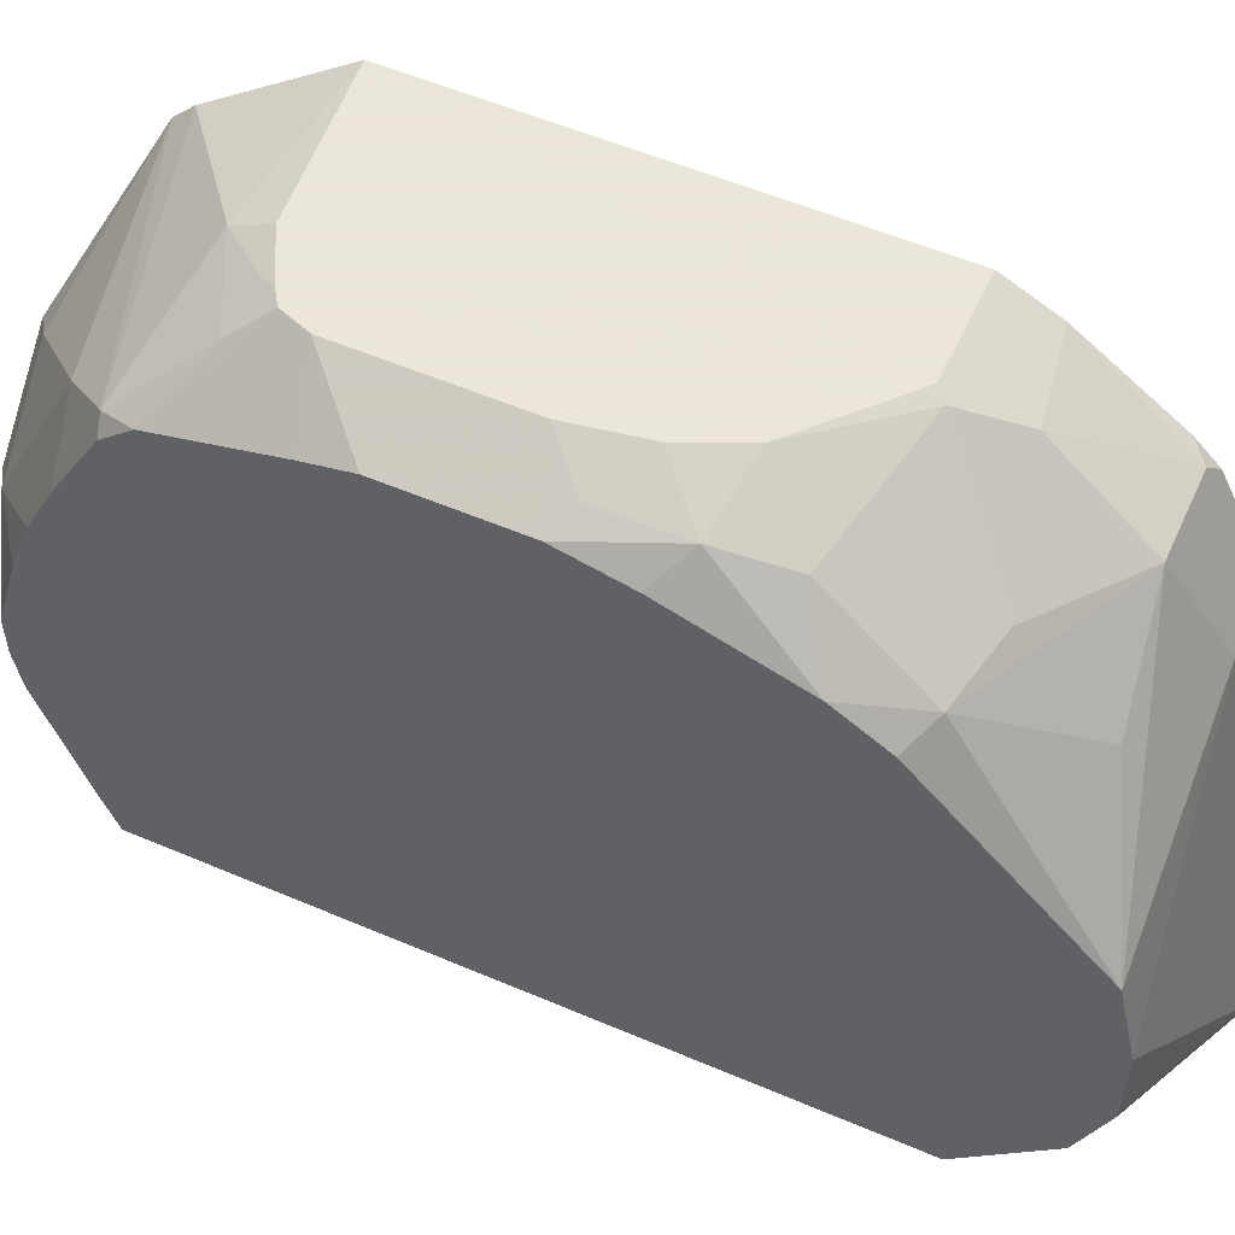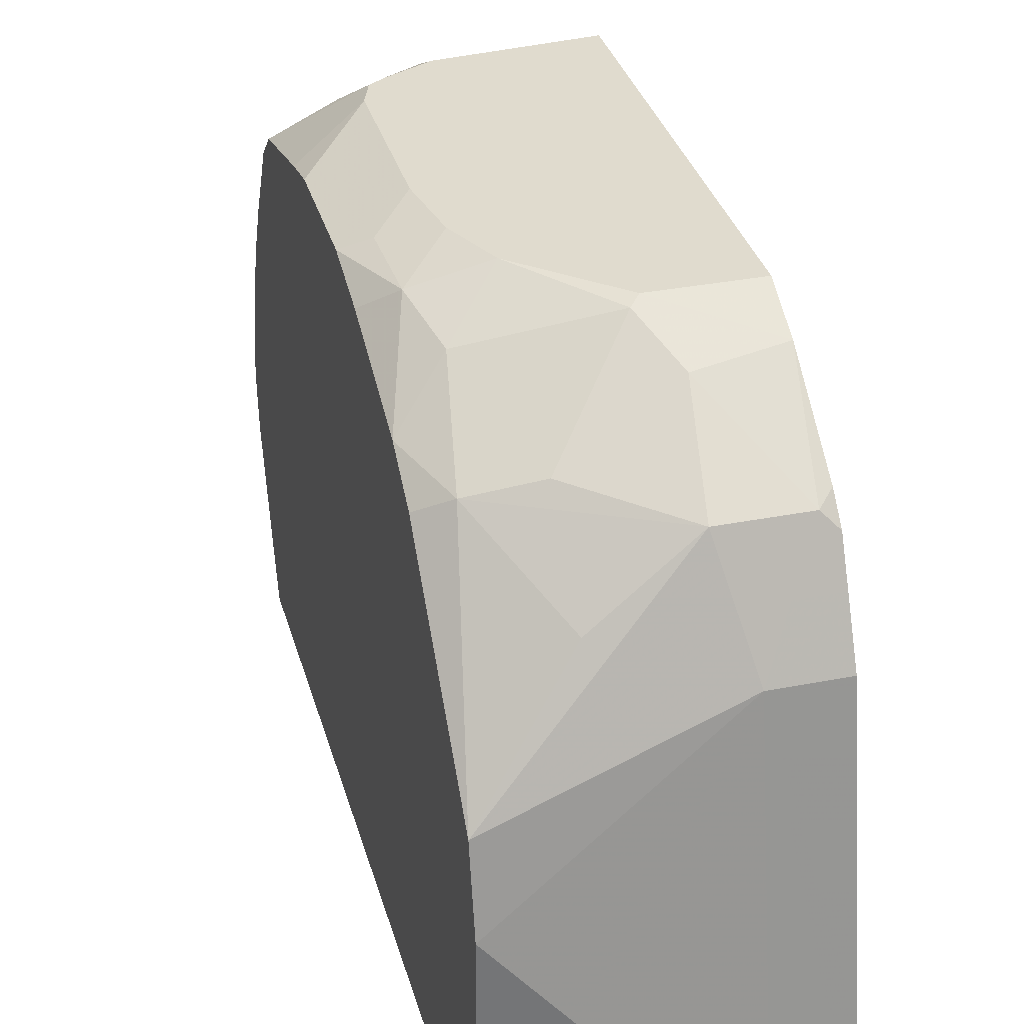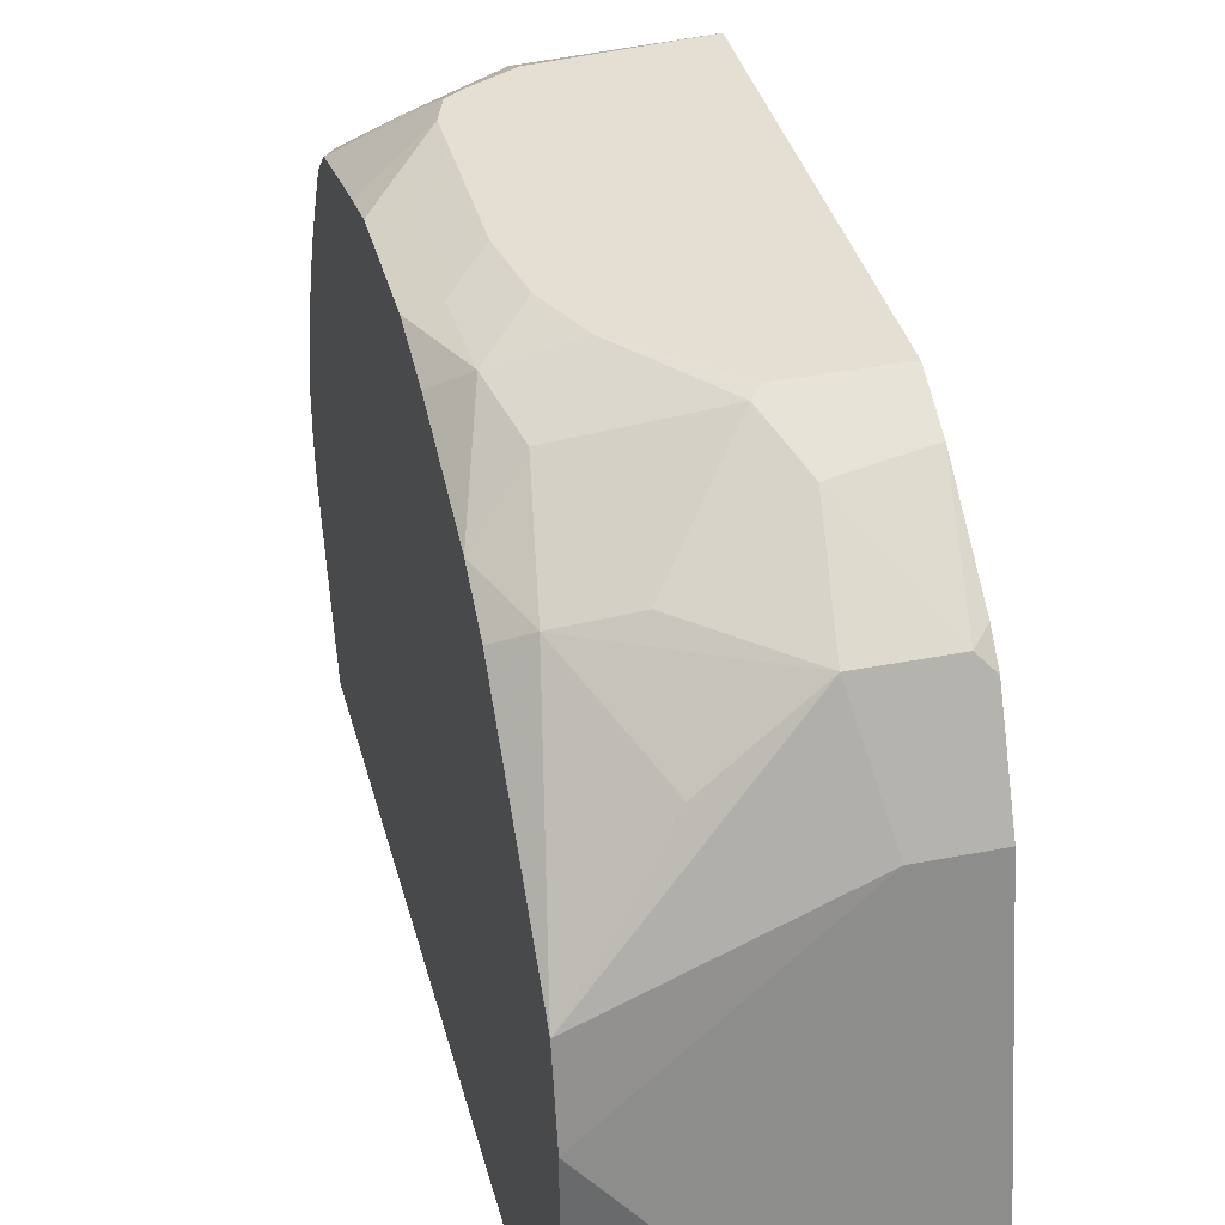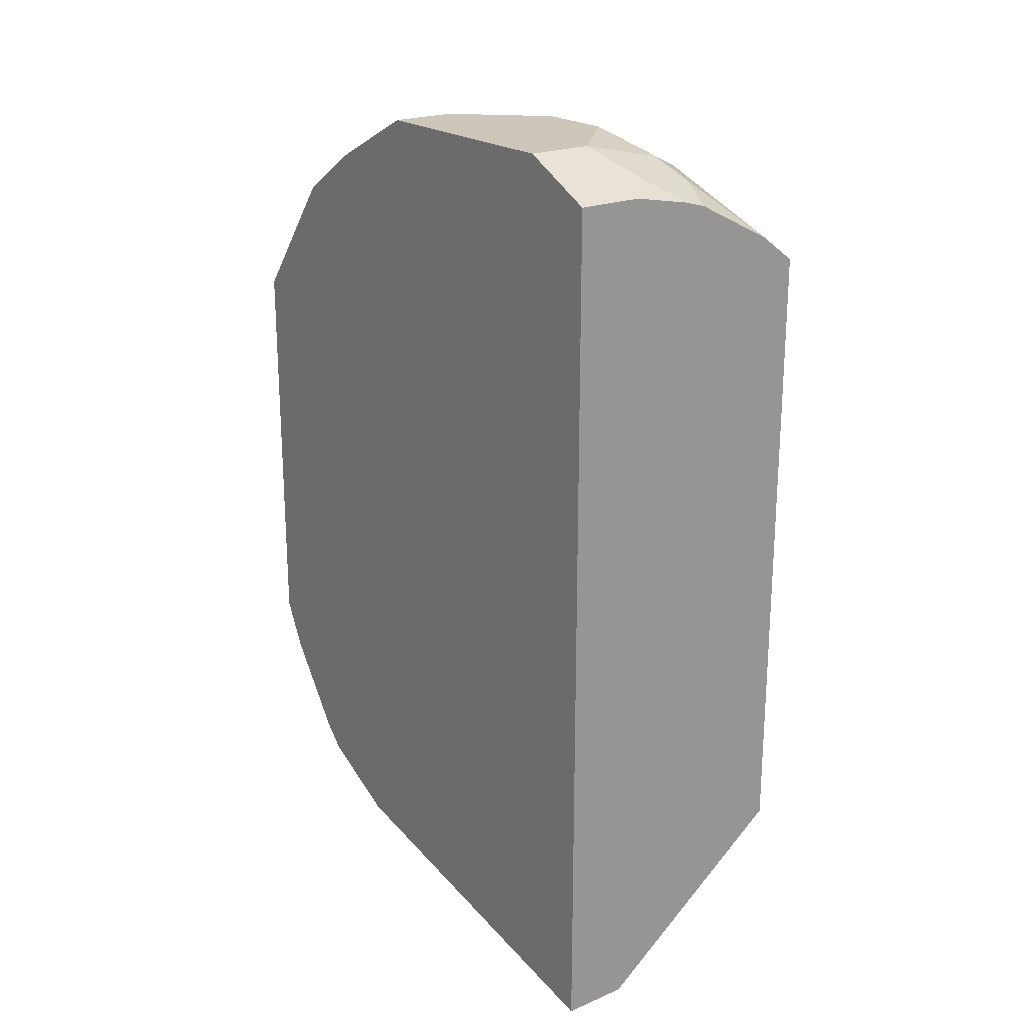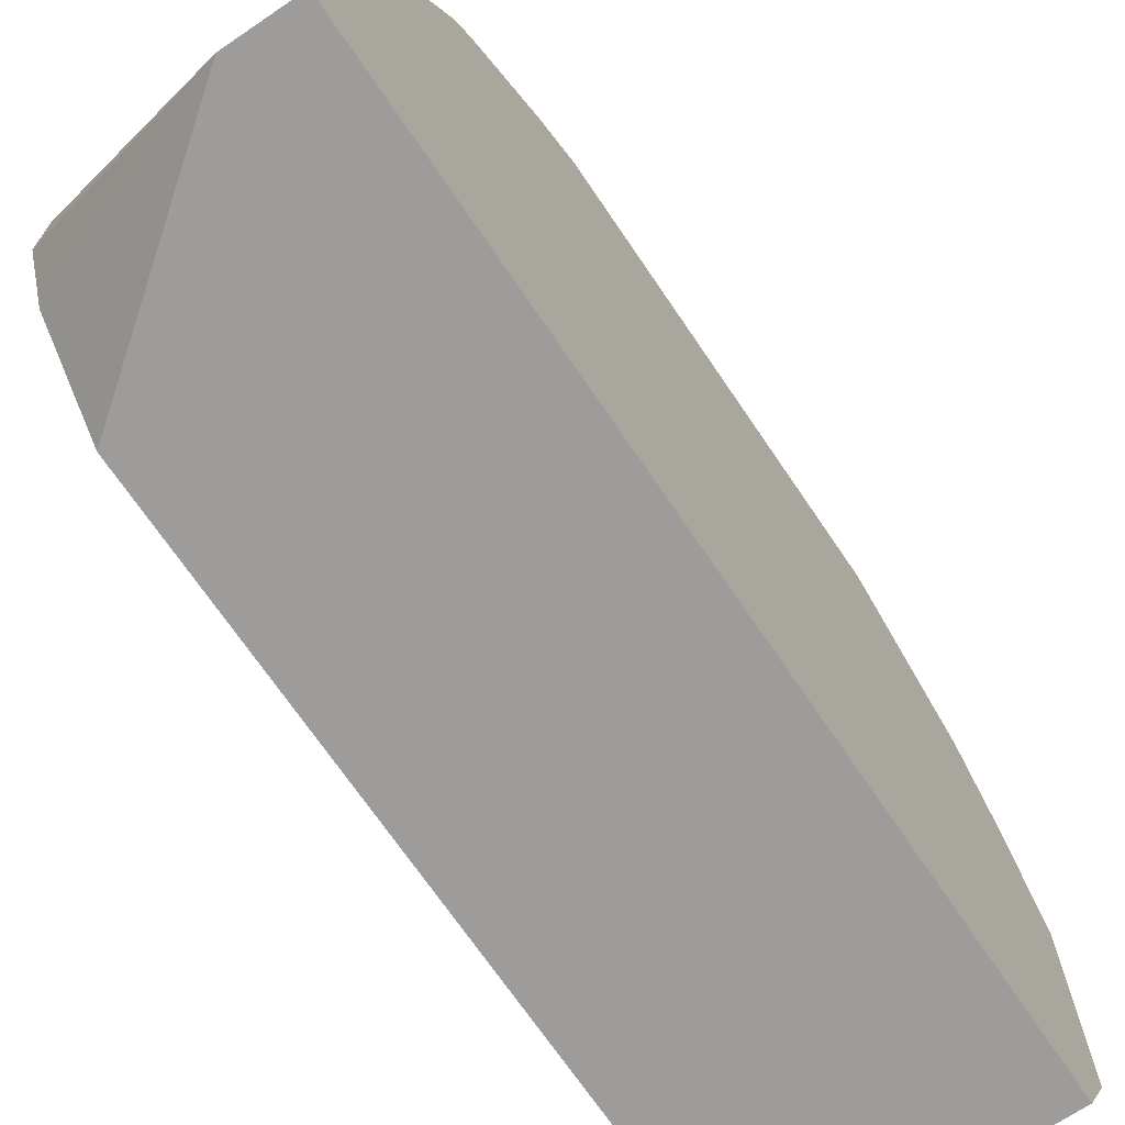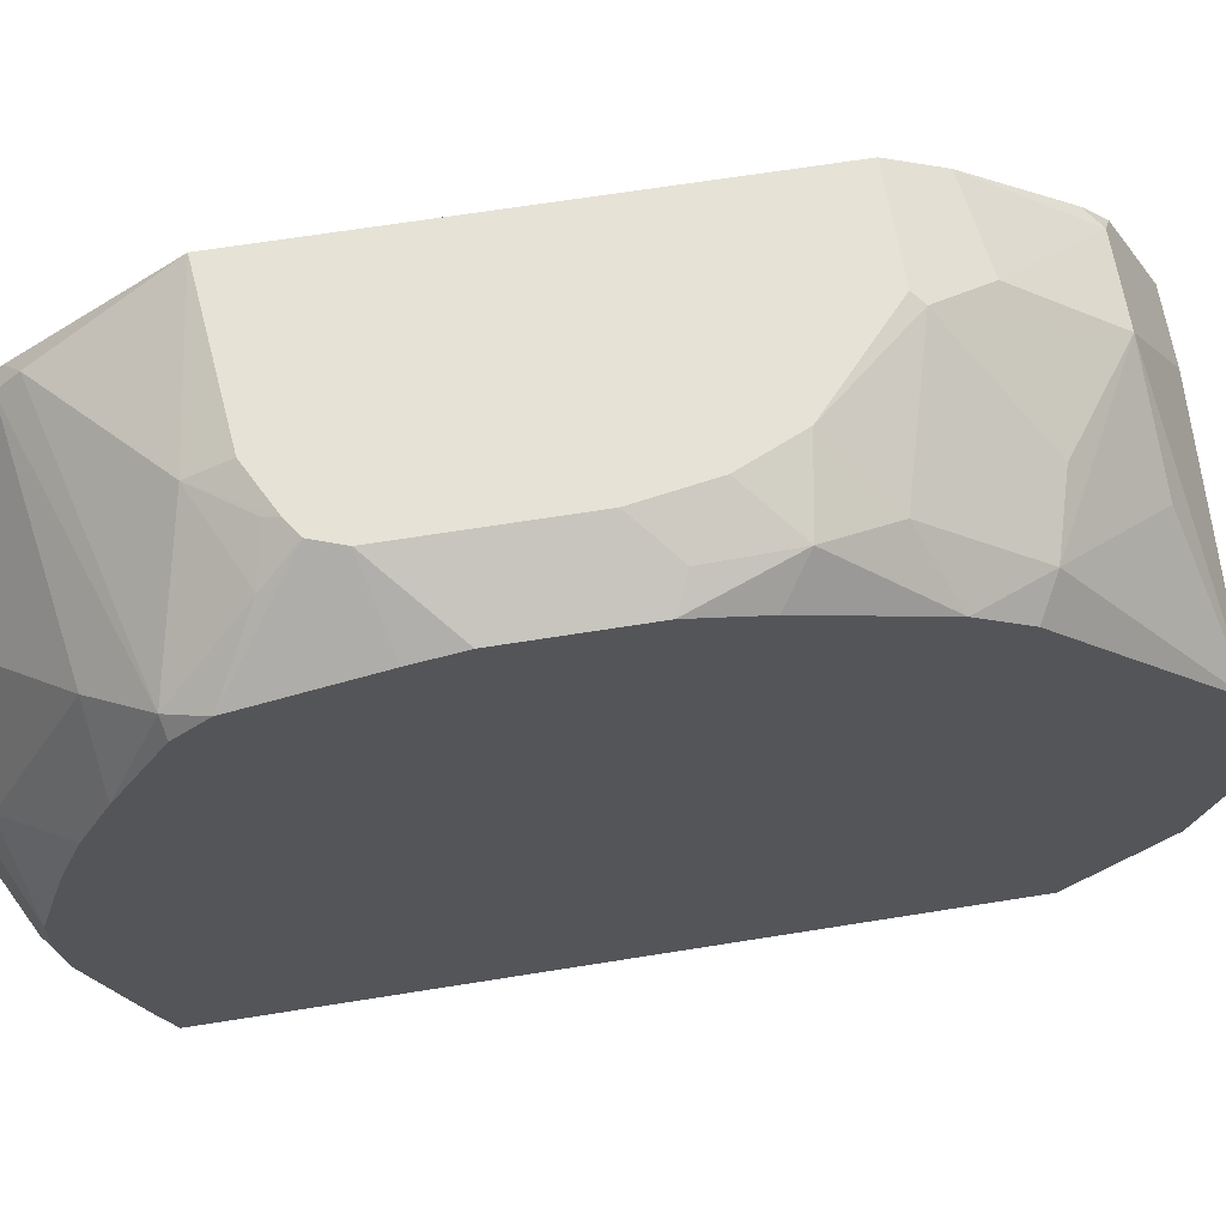
<metadata>
{"format":"obj","ext":"obj","renderer":"f3d","projection":"perspective","resolution":1024,"background":"white","views":[{"elev":55.0,"azim":-65.7,"up":"+Z"},{"elev":33.7,"azim":-15.0,"up":"+Z"},{"elev":37.1,"azim":-14.2,"up":"+Z"},{"elev":21.4,"azim":143.4,"up":"+Y"},{"elev":-70.1,"azim":34.1,"up":"+Z"},{"elev":63.9,"azim":-99.3,"up":"+Z"}]}
</metadata>
<code>
v -0.05344 0.02411 -0.01703
v -0.005682 0.02411 -0.01703
v -0.09404 0.06101 -0.01703
v -0.05815 0.01938 -0.01941
v -0.04522 -0.006429 -0.03232
v -0.005682 -0.0001123 -0.02915
v -0.005682 0.2343 -0.01703
v -0.106 0.08782 -0.01703
v -0.1273 0.06651 -0.02771
v -0.119 0.03606 -0.03605
v -0.08856 0.02774 -0.02771
v -0.1273 -0.01102 -0.06647
v -0.0969 -0.01938 -0.05816
v -0.05168 -0.05164 -0.0646
v -0.01293 -0.05164 -0.0646
v -0.005682 -0.04442 -0.061
v -0.005682 0.2975 -0.06558
v -0.01938 0.2907 -0.04845
v -0.07751 0.2455 -0.02585
v -0.07751 0.2278 -0.01703
v -0.1116 0.1209 -0.01703
v -0.1421 0.07864 -0.03989
v -0.1421 0.02084 -0.06016
v -0.1292 0.1034 -0.02585
v -0.1421 0.1098 -0.0323
v -0.1421 -0.002612 -0.07492
v -0.1421 -0.08173 -0.1551
v -0.0969 -0.0581 -0.09691
v -0.03877 -0.0775 -0.1163
v -0.02584 -0.06459 -0.09044
v -0.005682 -0.05528 -0.07185
v -0.005682 0.3003 -0.06841
v -0.01938 0.3003 -0.05816
v -0.1356 0.2616 -0.05816
v -0.1163 0.2277 -0.02909
v -0.0969 0.2228 -0.01941
v -0.09925 0.217 -0.01703
v -0.08984 0.2217 -0.01703
v -0.1116 0.1985 -0.01703
v -0.1421 0.168 -0.0323
v -0.1421 -0.0904 -0.1938
v -0.03921 -0.1154 -0.3096
v -0.005682 -0.0775 -0.1163
v -0.005682 -0.06459 -0.09044
v -0.005682 0.323 -0.1034
v -0.005682 0.334 -0.1254
v -0.03877 0.323 -0.1034
v -0.05815 0.3391 -0.1357
v -0.07751 0.3246 -0.1163
v -0.1163 0.2858 -0.07752
v -0.1421 0.26 -0.0646
v -0.1421 0.2455 -0.05169
v -0.1421 0.2826 -0.1034
v -0.1066 0.2121 -0.01703
v -0.1421 0.1897 -0.03714
v -0.1421 -0.0904 -0.2325
v -0.005682 -0.1154 -0.3096
v -0.1421 -0.0775 -0.2665
v -0.1421 -0.03701 -0.3096
v -0.005682 0.3488 -0.1551
v -0.03877 0.3488 -0.1551
v -0.07751 0.3488 -0.1938
v -0.0969 0.3391 -0.1744
v -0.1163 0.3246 -0.1551
v -0.1421 0.2891 -0.1163
v -0.005682 0.3297 -0.3096
v -0.1421 0.2854 -0.3096
v -0.005682 0.3488 -0.2713
v -0.07751 0.3488 -0.2325
v -0.1292 0.323 -0.1938
v -0.1421 0.3165 -0.1938
v -0.1421 0.3052 -0.1551
v -0.1421 0.2955 -0.1292
v -0.03921 0.3297 -0.3096
v -0.005682 0.3323 -0.3044
v -0.1421 0.2857 -0.309
v -0.1234 0.2993 -0.3096
v -0.03877 0.3488 -0.2713
v -0.08235 0.3391 -0.2713
v -0.1292 0.323 -0.2325
v -0.1421 0.3165 -0.2132
v -0.07019 0.3238 -0.3096
v -0.05168 0.3359 -0.2971
v -0.1421 0.2922 -0.2927
v -0.0872 0.3294 -0.2907
v -0.08138 0.3207 -0.3096
v -0.1421 0.3135 -0.2325
f 34 50 53
f 39 54 52
f 34 53 51
f 35 54 37
f 35 37 36
f 35 52 54
f 39 55 40
f 39 52 55
f 42 77 86
f 42 56 58
f 42 58 59
f 42 59 67
f 42 67 77
f 42 86 82
f 42 82 74
f 42 74 66
f 34 52 35
f 41 56 42
f 34 51 52
f 27 41 29
f 33 49 50
f 22 59 58
f 22 58 56
f 22 56 41
f 22 41 27
f 22 27 26
f 22 26 23
f 42 66 57
f 29 41 42
f 33 50 34
f 29 42 57
f 29 43 44
f 29 44 30
f 30 44 31
f 32 45 33
f 33 45 46
f 33 46 47
f 83 86 85
f 33 48 49
f 29 57 43
f 46 60 61
f 62 69 80
f 47 61 48
f 69 79 80
f 70 80 81
f 70 81 71
f 74 82 83
f 74 83 78
f 74 78 75
f 76 84 77
f 77 84 80
f 77 80 85
f 77 85 86
f 78 83 79
f 79 83 85
f 79 85 80
f 80 84 87
f 80 87 81
f 82 86 83
f 22 67 59
f 69 78 79
f 68 75 78
f 67 76 77
f 66 74 75
f 48 61 62
f 48 62 63
f 48 63 64
f 48 64 49
f 49 64 50
f 50 65 53
f 50 64 65
f 60 68 78
f 46 61 47
f 60 78 69
f 60 62 61
f 62 80 70
f 62 70 63
f 63 70 71
f 63 71 64
f 64 71 72
f 64 72 73
f 64 73 65
f 60 69 62
f 22 76 67
f 33 47 48
f 22 87 84
f 2 68 60
f 2 60 46
f 2 46 45
f 2 45 32
f 2 32 17
f 2 17 7
f 3 8 9
f 3 10 11
f 3 11 4
f 4 12 13
f 4 13 14
f 4 14 5
f 4 11 10
f 4 10 12
f 5 14 15
f 5 15 6
f 6 15 16
f 2 75 68
f 2 66 75
f 2 57 66
f 2 43 57
f 22 84 76
f 1 2 7
f 1 7 20
f 1 20 38
f 1 38 37
f 1 37 54
f 1 54 39
f 1 39 21
f 7 17 18
f 1 21 8
f 1 3 4
f 1 4 5
f 1 5 6
f 1 6 2
f 2 6 16
f 2 16 31
f 2 31 44
f 2 44 43
f 1 8 3
f 7 18 19
f 3 9 10
f 8 21 9
f 19 35 36
f 19 36 37
f 19 37 38
f 19 38 20
f 21 39 40
f 21 40 25
f 21 25 24
f 22 25 40
f 19 34 35
f 22 40 55
f 7 19 20
f 22 51 53
f 22 53 65
f 22 65 73
f 22 73 72
f 22 72 71
f 22 71 81
f 22 81 87
f 22 55 52
f 18 33 34
f 22 52 51
f 17 33 18
f 18 34 19
f 9 22 23
f 9 23 10
f 9 21 24
f 9 24 25
f 10 23 12
f 12 23 26
f 12 26 27
f 12 27 28
f 9 25 22
f 12 14 13
f 14 28 27
f 14 27 29
f 14 29 30
f 14 30 31
f 14 31 15
f 15 31 16
f 12 28 14
f 17 32 33

</code>
